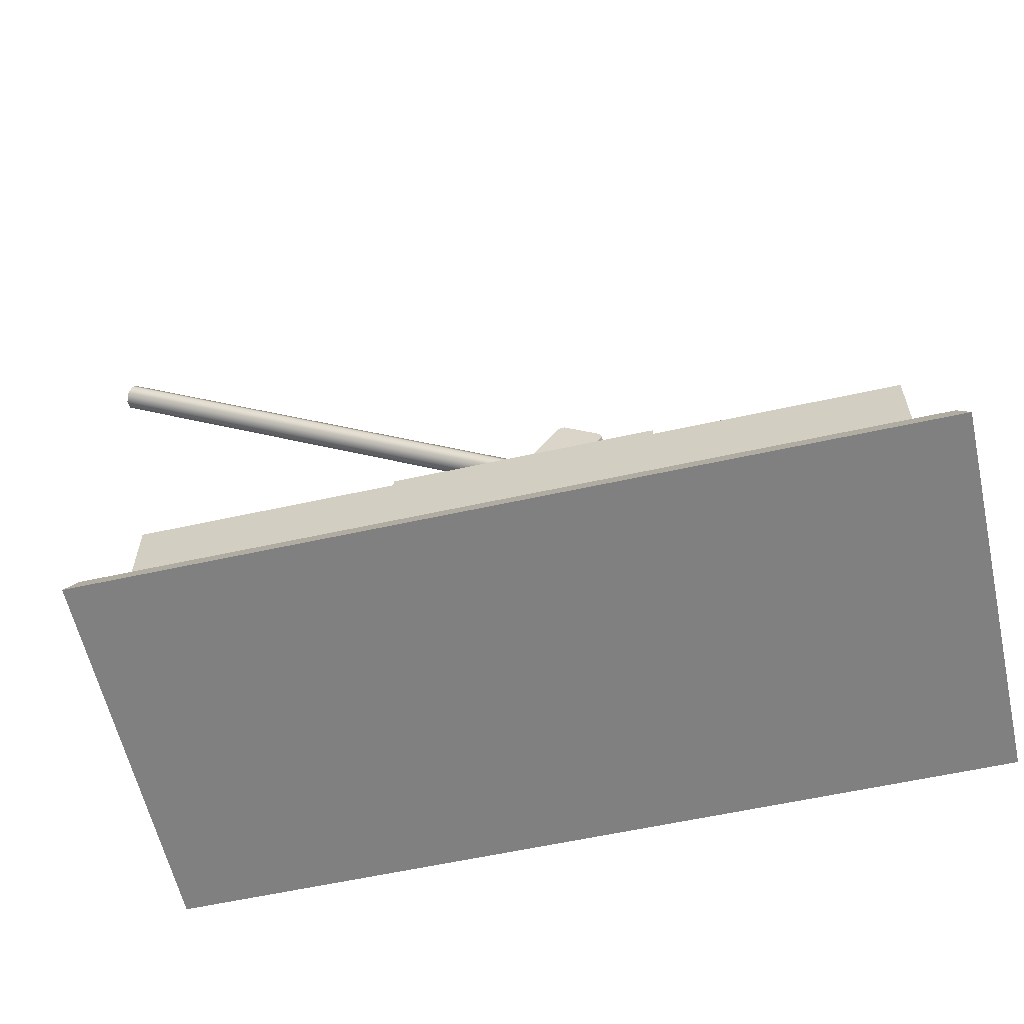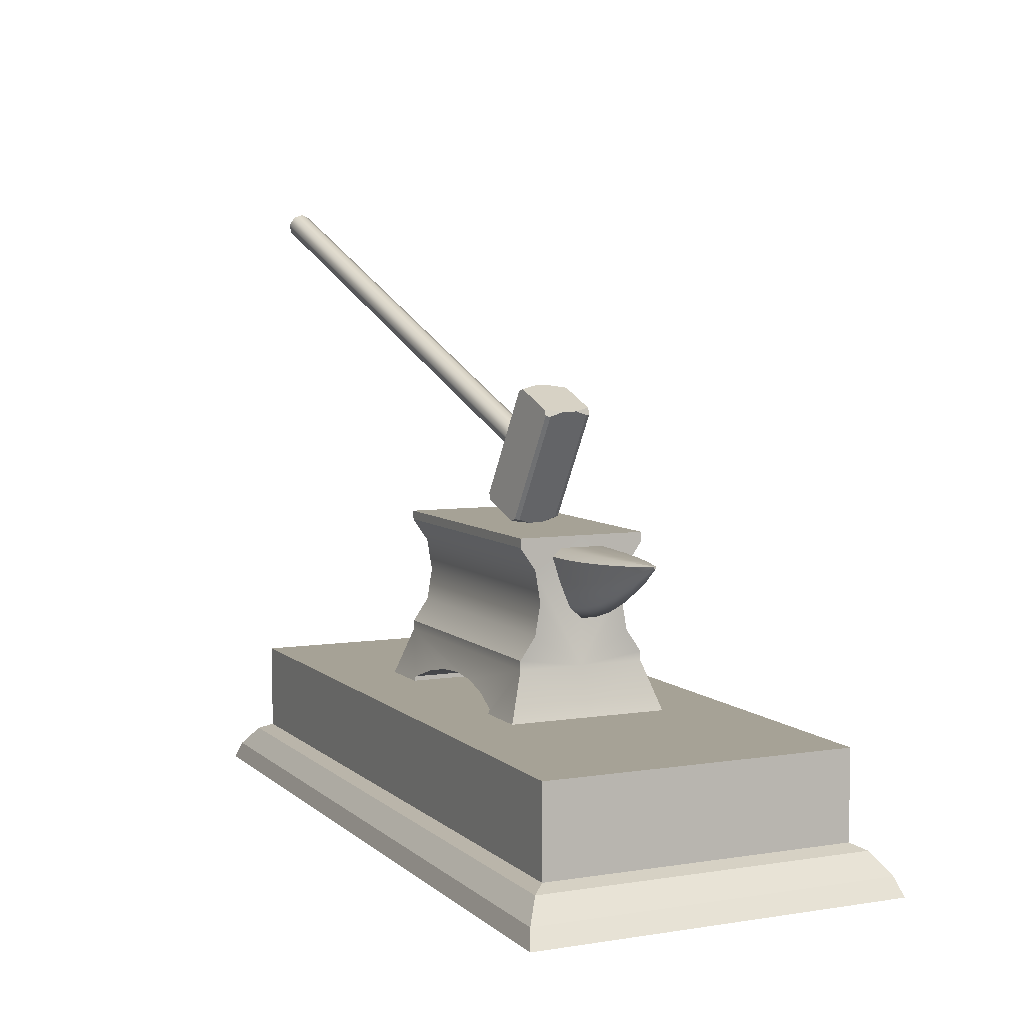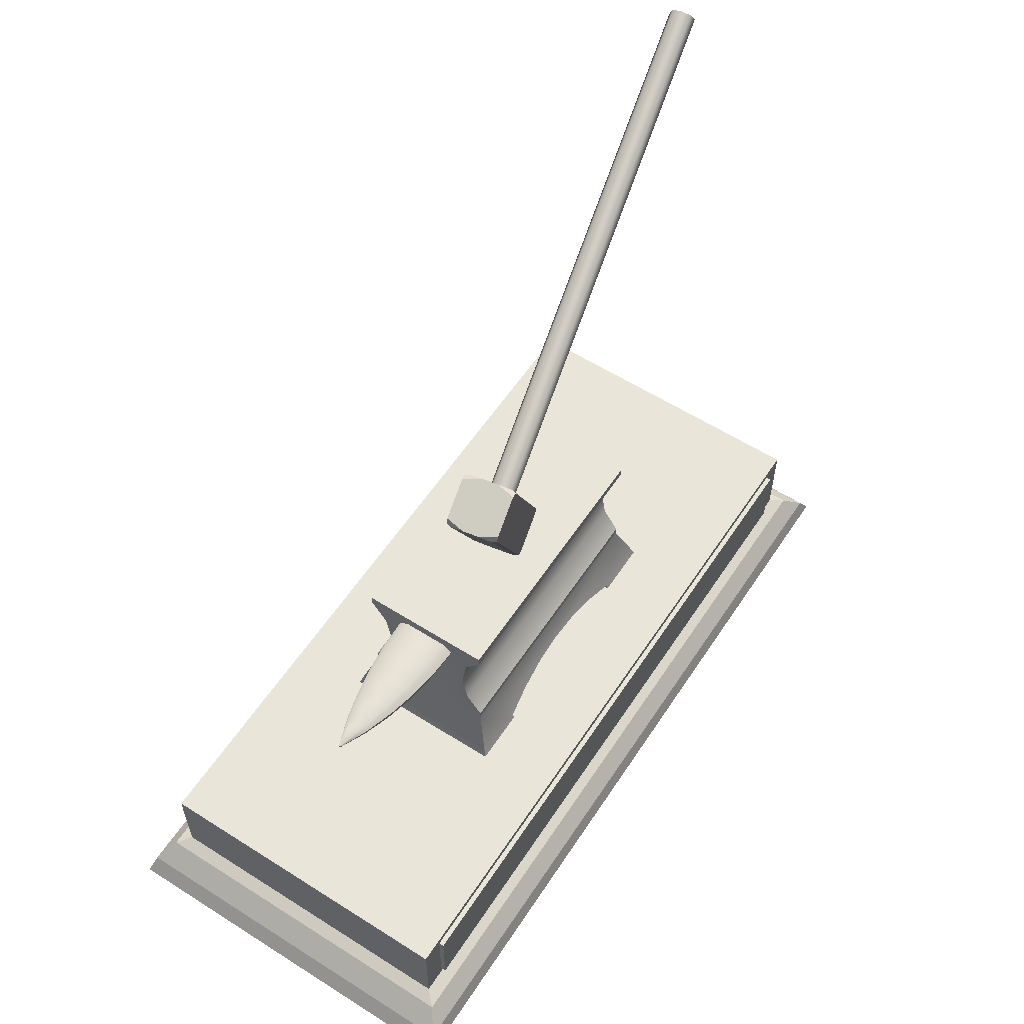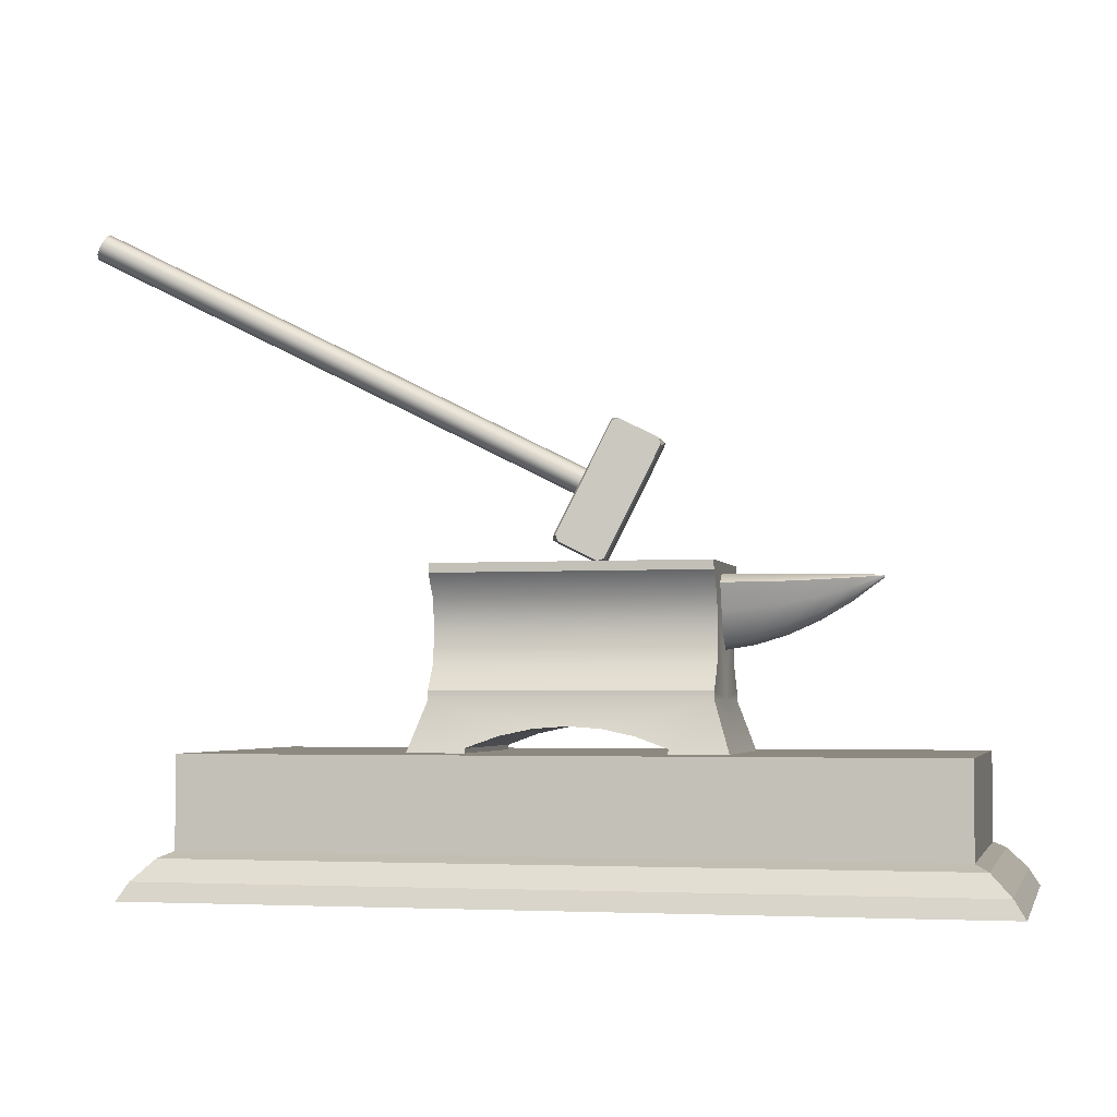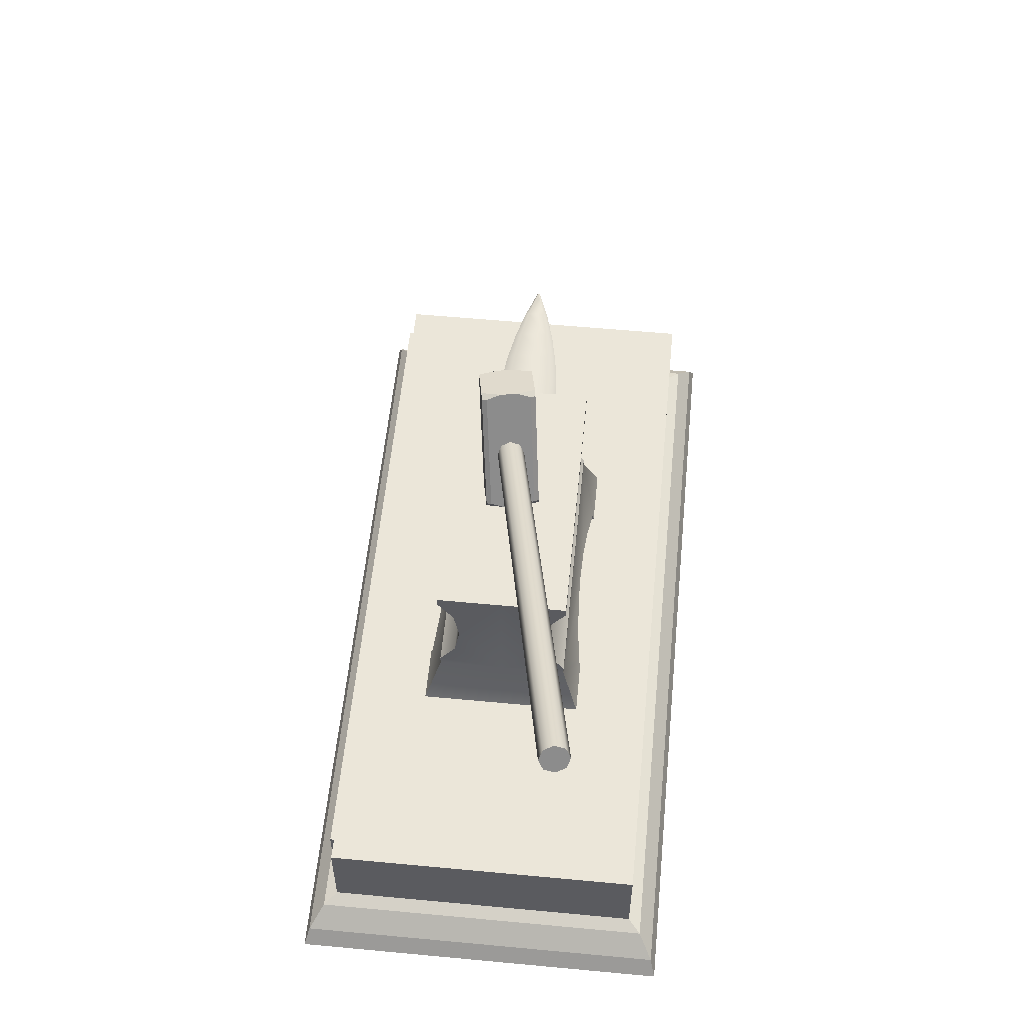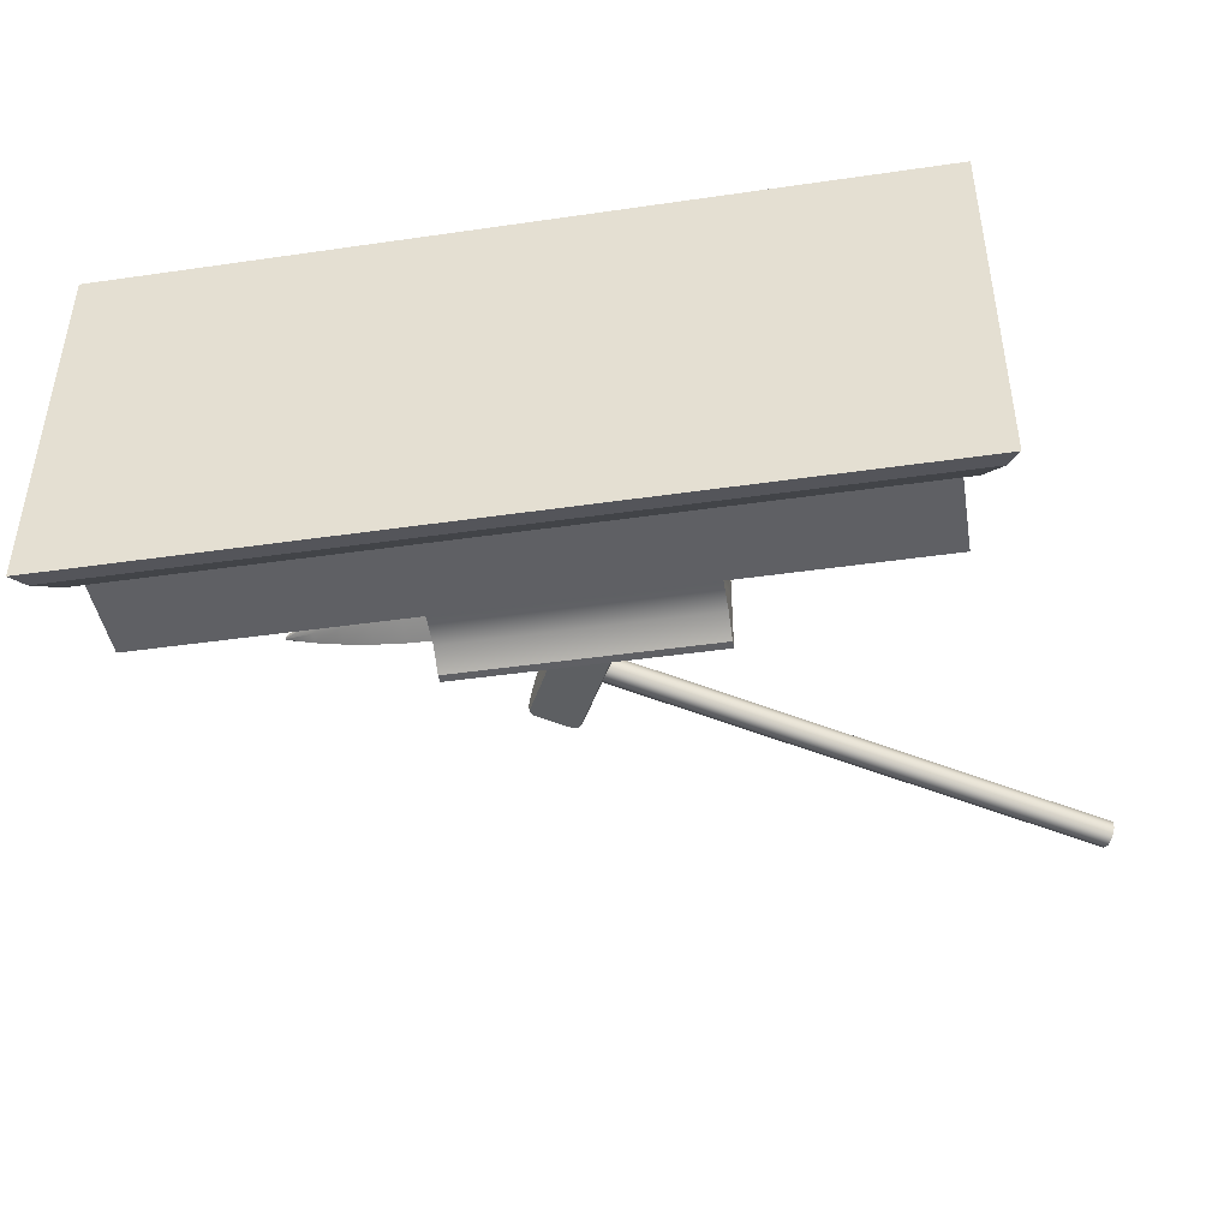
<metadata>
{"format":"obj","ext":"obj","renderer":"f3d","projection":"perspective","resolution":1024,"background":"white","views":[{"elev":-60.0,"azim":-167.3,"up":"+Y"},{"elev":6.3,"azim":-114.9,"up":"+Y"},{"elev":58.2,"azim":-56.8,"up":"+Y"},{"elev":-3.4,"azim":-166.7,"up":"+Y"},{"elev":56.5,"azim":95.6,"up":"+Y"},{"elev":-44.1,"azim":9.6,"up":"+Z"}]}
</metadata>
<code>
v  -82.24 110.9 -8.028
v  -94.46 113.4 -6.244
v  -94.46 119.8 -8.484
v  -82.24 119.3 -10.91
v  -82.24 102.6 -4.225
v  -94.46 107.2 -3.285
v  -82.24 99.3 0.0766
v  -94.46 104.7 0.0596
v  -82.24 102.6 4.378
v  -94.46 107.2 3.405
v  -82.24 110.9 8.181
v  -94.46 113.4 6.363
v  -82.24 119.2 10.91
v  -94.46 119.7 8.484
v  -82.24 122 7.495
v  -94.46 122 5.829
v  -82.24 122.1 -7.631
v  -94.46 122 -5.935
v  -106.7 116.8 -3.745
v  -118.9 121.1 -0.3402
v  -118.9 121.5 -0.4625
v  -106.7 120.6 -5.089
v  -70.02 119.1 -12.36
v  -57.8 119 -12.85
v  -57.8 108.4 -9.456
v  -70.02 109.2 -9.099
v  -106.7 113.2 -1.971
v  -118.9 120.8 -0.1787
v  -57.8 97.88 -4.976
v  -70.02 99.53 -4.788
v  -106.7 111.8 0.0358
v  -118.9 120.8 0.0039
v  -57.8 93.62 0.0903
v  -70.02 95.6 0.0869
v  -106.7 113.2 2.042
v  -118.9 120.8 0.1866
v  -57.8 97.88 5.156
v  -70.02 99.53 4.962
v  -106.7 116.8 3.817
v  -118.9 121.1 0.348
v  -57.8 108.4 9.636
v  -70.02 109.2 9.273
v  -106.7 120.5 5.089
v  -118.9 121.5 0.4639
v  -57.8 118.9 12.85
v  -70.02 118.9 12.36
v  -106.7 122 3.497
v  -118.9 121.8 0.3189
v  -57.8 122.2 8.828
v  -70.02 122.1 8.495
v  -106.7 122 -3.56
v  -118.9 121.8 -0.3234
v  -57.8 122.3 -8.988
v  -70.02 122.2 -8.649
v  -118.9 121.3 0.0018
v  -154.9 18.07 -63.92
v  -154.9 54.38 -63.92
v  140.3 54.38 -63.92
v  140.3 18.07 -63.92
v  140.3 18.07 63.92
v  140.3 54.38 63.92
v  -154.9 54.38 63.92
v  -154.9 18.07 63.92
v  145.6 15.57 -69.13
v  -160.2 15.57 -69.13
v  -160.2 15.57 69.13
v  145.6 15.57 69.13
v  153.8 7.209 -74.91
v  -168.4 7.209 -74.91
v  -168.4 7.209 74.91
v  153.8 7.209 74.91
v  158.3 0 -77.03
v  -172.9 0 -77.03
v  -172.9 -0 77.03
v  158.3 -0 77.03
v  130.6 21.26 65.93
v  130.6 51.19 65.93
v  -145.2 51.19 65.93
v  -145.2 21.26 65.93
v  130.6 21.26 61.99
v  130.6 51.19 61.99
v  -145.2 51.19 61.99
v  -145.2 21.26 61.99
v  -9.436 128.1 -8.451
v  -12.06 129 -7.989
v  6.473 138.3 -11.25
v  5.61 135.7 -11.1
v  -8.227 129 13.8
v  10.31 138.3 10.54
v  -11.28 182.4 14.34
v  -29.81 173.1 17.6
v  -10.45 126.9 -0.4666
v  9.286 136.9 -3.938
v  10.45 136.9 2.707
v  -9.279 126.9 6.178
v  -14.06 184.5 0.1686
v  -12.89 184.5 6.813
v  -33.79 174.6 3.64
v  -32.62 174.6 10.28
v  -33.9 172.8 -2.148
v  -30.75 172.8 15.76
v  -12.32 128.7 -5.945
v  7.414 138.7 -9.416
v  -32.78 175.8 -4.344
v  -33.64 173.1 -4.192
v  -17.73 183.4 -6.991
v  -14.17 182.7 -5.619
v  -15.11 182.4 -7.453
v  -5.603 128.1 13.34
v  -9.169 128.7 11.97
v  9.443 135.7 10.69
v  10.56 138.7 8.495
v  -28.95 175.8 17.44
v  -13.9 183.4 14.8
v  -11.02 182.7 12.29
v  187.2 254.3 -26.21
v  185.2 257.8 -27.5
v  -5.717 161.5 6.086
v  -3.728 158 7.376
v  183.8 259.3 -31.22
v  -7.101 162.9 2.37
v  183.9 257.8 -35.18
v  -7.068 161.5 -1.596
v  185.3 254.3 -37.07
v  -5.639 158 -3.487
v  187.3 250.8 -35.78
v  -3.649 154.5 -2.197
v  188.7 249.4 -32.07
v  -2.265 153 1.519
v  188.6 250.8 -28.1
v  -2.298 154.5 5.485
v  186.2 254.3 -31.64
v  52.91 78.15 26.91
v  52.91 87.55 20.43
v  -58.05 87.55 20.43
v  -58.05 78.15 26.91
v  -58.05 127 26.91
v  -58.05 123.2 26.91
v  52.91 123.2 26.91
v  52.91 127 26.91
v  52.91 100.7 18.2
v  -58.05 100.7 18.2
v  -58.05 113.8 20.43
v  52.91 113.8 20.43
v  -58.05 74.41 26.91
v  52.91 74.41 26.91
v  -41.68 56.3 32.91
v  -41.68 56.3 0
v  -28.89 60.88 0
v  -28.89 60.88 31.39
v  -15.79 63.67 0
v  -15.79 63.67 30.47
v  10.65 63.67 30.47
v  10.65 63.67 0
v  23.75 60.88 0
v  23.75 60.88 31.39
v  36.53 56.3 32.91
v  -2.573 64.6 30.16
v  -64.73 54.24 33.59
v  -41.68 54.24 33.59
v  59.59 54.24 33.59
v  36.53 54.24 33.59
v  52.91 74.41 0
v  59.59 54.24 0
v  -64.73 54.24 0
v  -58.05 74.41 0
v  -58.05 127 0
v  52.91 127 0
v  -41.68 54.24 0
v  -2.573 64.6 0
v  36.53 56.3 0
v  36.53 54.24 0
v  52.91 78.15 -26.91
v  -58.05 78.15 -26.91
v  -58.05 87.55 -20.43
v  52.91 87.55 -20.43
v  -58.05 127 -26.91
v  52.91 127 -26.91
v  52.91 123.2 -26.91
v  -58.05 123.2 -26.91
v  -58.05 100.7 -18.2
v  52.91 100.7 -18.2
v  -58.05 113.8 -20.43
v  52.91 113.8 -20.43
v  52.91 74.41 -26.91
v  -58.05 74.41 -26.91
v  -41.68 56.3 -32.91
v  -28.89 60.88 -31.39
v  -15.79 63.67 -30.47
v  10.65 63.67 -30.47
v  23.75 60.88 -31.39
v  36.53 56.3 -32.91
v  -2.573 64.6 -30.16
v  -41.68 54.24 -33.59
v  -64.73 54.24 -33.59
v  59.59 54.24 -33.59
v  36.53 54.24 -33.59
g Trophy
f 1 2 3 4
f 5 6 2 1
f 7 8 6 5
f 9 10 8 7
f 11 12 10 9
f 13 14 12 11
f 15 16 14 13
f 17 18 16 15
f 4 3 18 17
f 19 20 21 22
f 2 19 22 3
f 23 24 25 26
f 4 23 26 1
f 27 28 20 19
f 6 27 19 2
f 26 25 29 30
f 1 26 30 5
f 31 32 28 27
f 8 31 27 6
f 30 29 33 34
f 5 30 34 7
f 35 36 32 31
f 10 35 31 8
f 34 33 37 38
f 7 34 38 9
f 39 40 36 35
f 12 39 35 10
f 38 37 41 42
f 9 38 42 11
f 43 44 40 39
f 14 43 39 12
f 42 41 45 46
f 11 42 46 13
f 47 48 44 43
f 16 47 43 14
f 46 45 49 50
f 13 46 50 15
f 51 52 48 47
f 18 51 47 16
f 50 49 53 54
f 15 50 54 17
f 22 21 52 51
f 3 22 51 18
f 54 53 24 23
f 17 54 23 4
f 21 20 55
f 20 28 55
f 28 32 55
f 32 36 55
f 36 40 55
f 40 44 55
f 44 48 55
f 48 52 55
f 52 21 55
f 56 57 58 59
f 60 61 62 63
f 59 58 61 60
f 58 57 62 61
f 57 56 63 62
f 59 64 65 56
f 63 66 67 60
f 60 67 64 59
f 56 65 66 63
f 64 68 69 65
f 66 70 71 67
f 67 71 68 64
f 65 69 70 66
f 69 68 72 73
f 71 70 74 75
f 68 71 75 72
f 70 69 73 74
f 72 75 74 73
f 76 77 78 79
f 77 76 80 81
f 78 77 81 82
f 79 78 82 83
f 76 79 83 80
f 84 85 86 87
f 88 89 90 91
f 92 93 94 95
f 93 96 97 94
f 96 98 99 97
f 98 100 101 99
f 84 92 102 85
f 87 86 103 93
f 104 105 100 98
f 106 96 107 108
f 109 88 110 95
f 111 94 112 89
f 113 99 101 91
f 114 90 115 97
f 85 102 100 105
f 108 107 103 86
f 89 112 115 90
f 91 101 110 88
f 100 102 92 95 110 101
f 116 117 118 119
f 117 120 121 118
f 120 122 123 121
f 122 124 125 123
f 124 126 127 125
f 126 128 129 127
f 128 130 131 129
f 130 116 119 131
f 117 116 132
f 120 117 132
f 122 120 132
f 124 122 132
f 126 124 132
f 128 126 132
f 130 128 132
f 116 130 132
f 99 113 114 97
f 96 106 104 98
f 92 84 87 93
f 94 111 109 95
f 97 115 112 94
f 93 103 107 96
f 90 114 113 91
f 88 109 111 89
f 85 105 108 86
f 105 104 106 108
f 133 134 135 136
f 137 138 139 140
f 135 134 141 142
f 143 144 139 138
f 142 141 144 143
f 133 136 145 146
f 147 148 149 150
f 150 149 151 152
f 153 154 155 156
f 146 156 157
f 146 153 156
f 146 145 152 158 153
f 145 150 152
f 145 147 150
f 145 159 160 147
f 161 146 157 162
f 163 146 161 164
f 165 159 145 166
f 167 137 140 168
f 148 147 160 169
f 170 158 152 151
f 154 153 158 170
f 171 157 156 155
f 172 162 157 171
f 168 144 141 163
f 166 142 143 167
f 168 140 139
f 168 139 144
f 141 134 163
f 134 133 163
f 133 146 163
f 164 161 162 172
f 169 160 159 165
f 166 145 136
f 166 136 135
f 166 135 142
f 143 138 167
f 138 137 167
f 173 174 175 176
f 177 178 179 180
f 175 181 182 176
f 183 180 179 184
f 181 183 184 182
f 173 185 186 174
f 187 188 149 148
f 188 189 151 149
f 190 191 155 154
f 185 192 191
f 185 191 190
f 185 190 193 189 186
f 186 189 188
f 186 188 187
f 186 187 194 195
f 196 197 192 185
f 163 164 196 185
f 165 166 186 195
f 167 168 178 177
f 148 169 194 187
f 170 151 189 193
f 154 170 193 190
f 171 155 191 192
f 172 171 192 197
f 168 163 182 184
f 166 167 183 181
f 168 179 178
f 168 184 179
f 182 163 176
f 176 163 173
f 173 163 185
f 164 172 197 196
f 169 165 195 194
f 166 174 186
f 166 175 174
f 166 181 175
f 183 167 180
f 180 167 177

</code>
